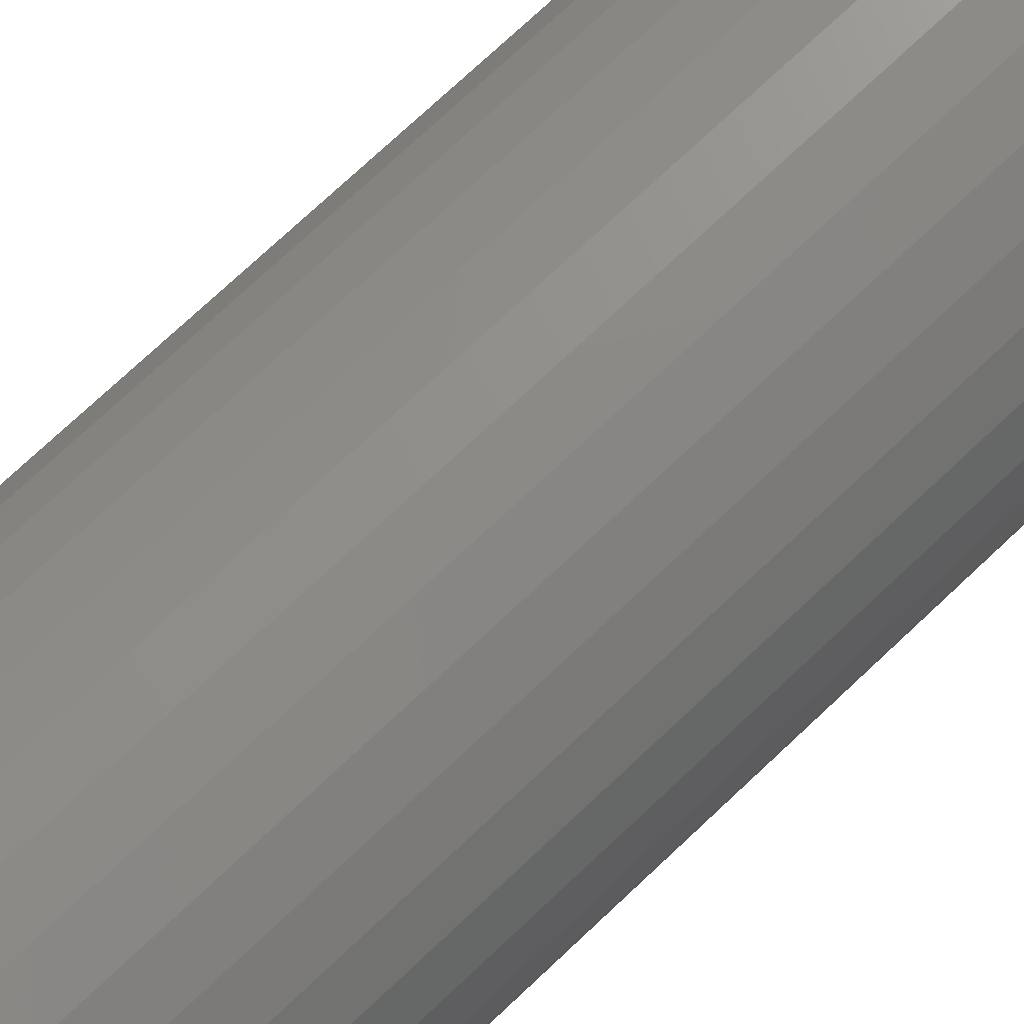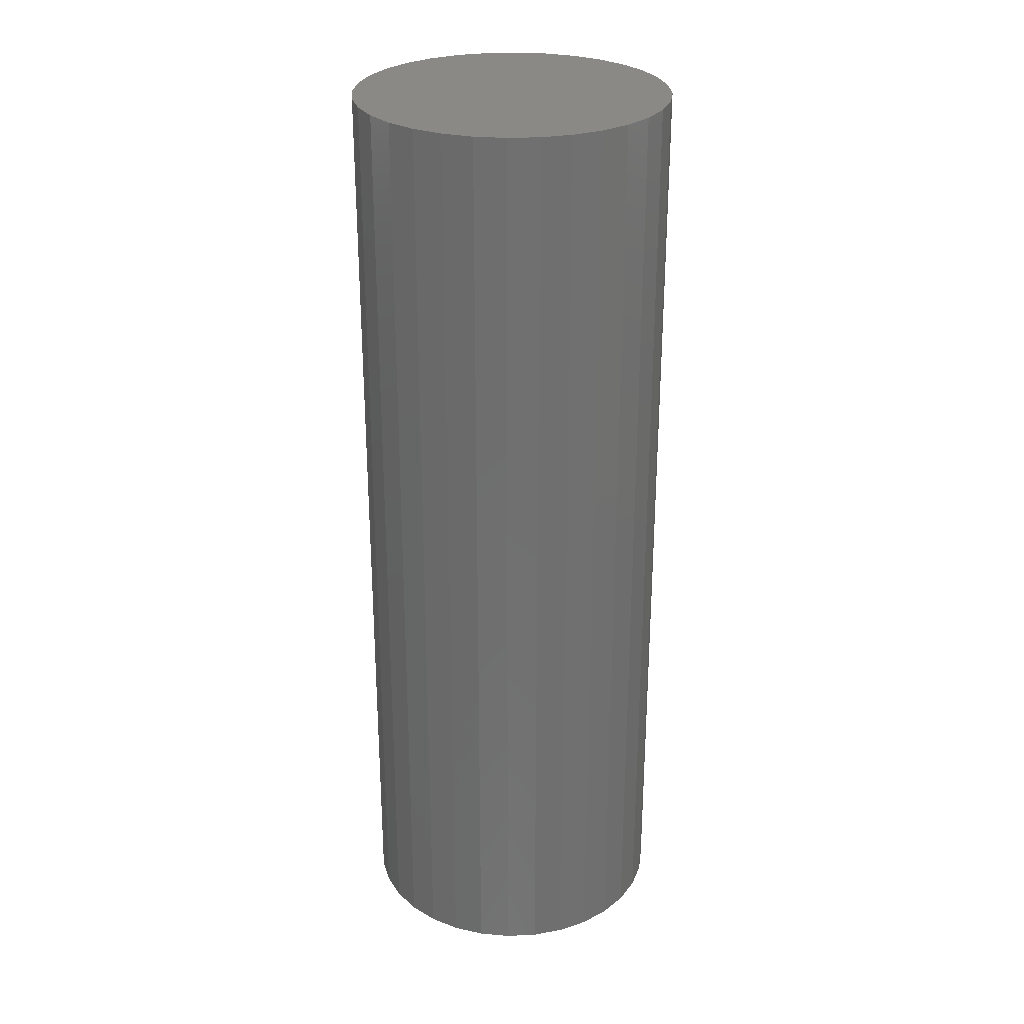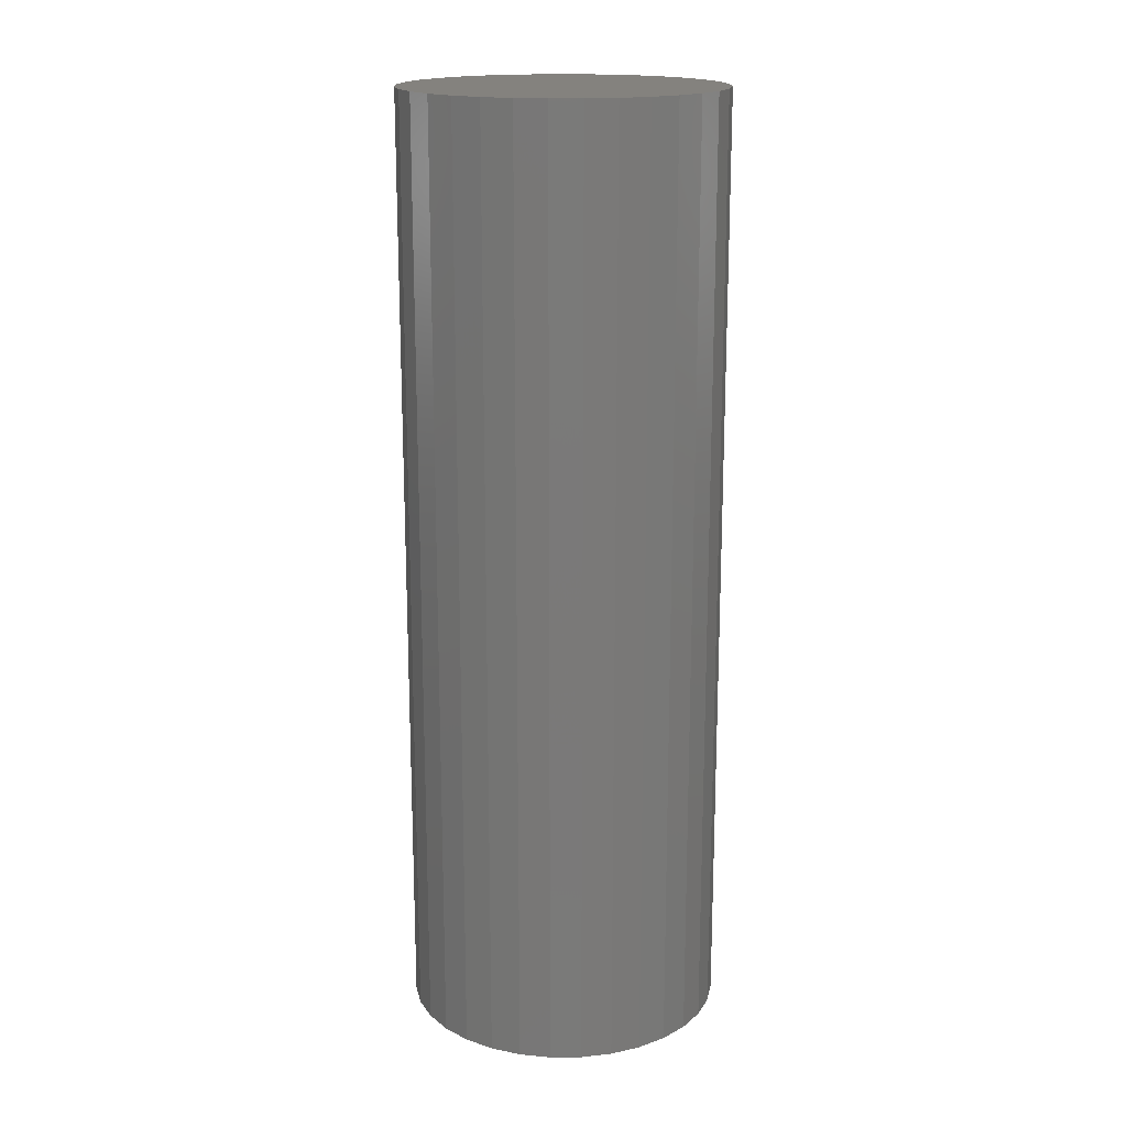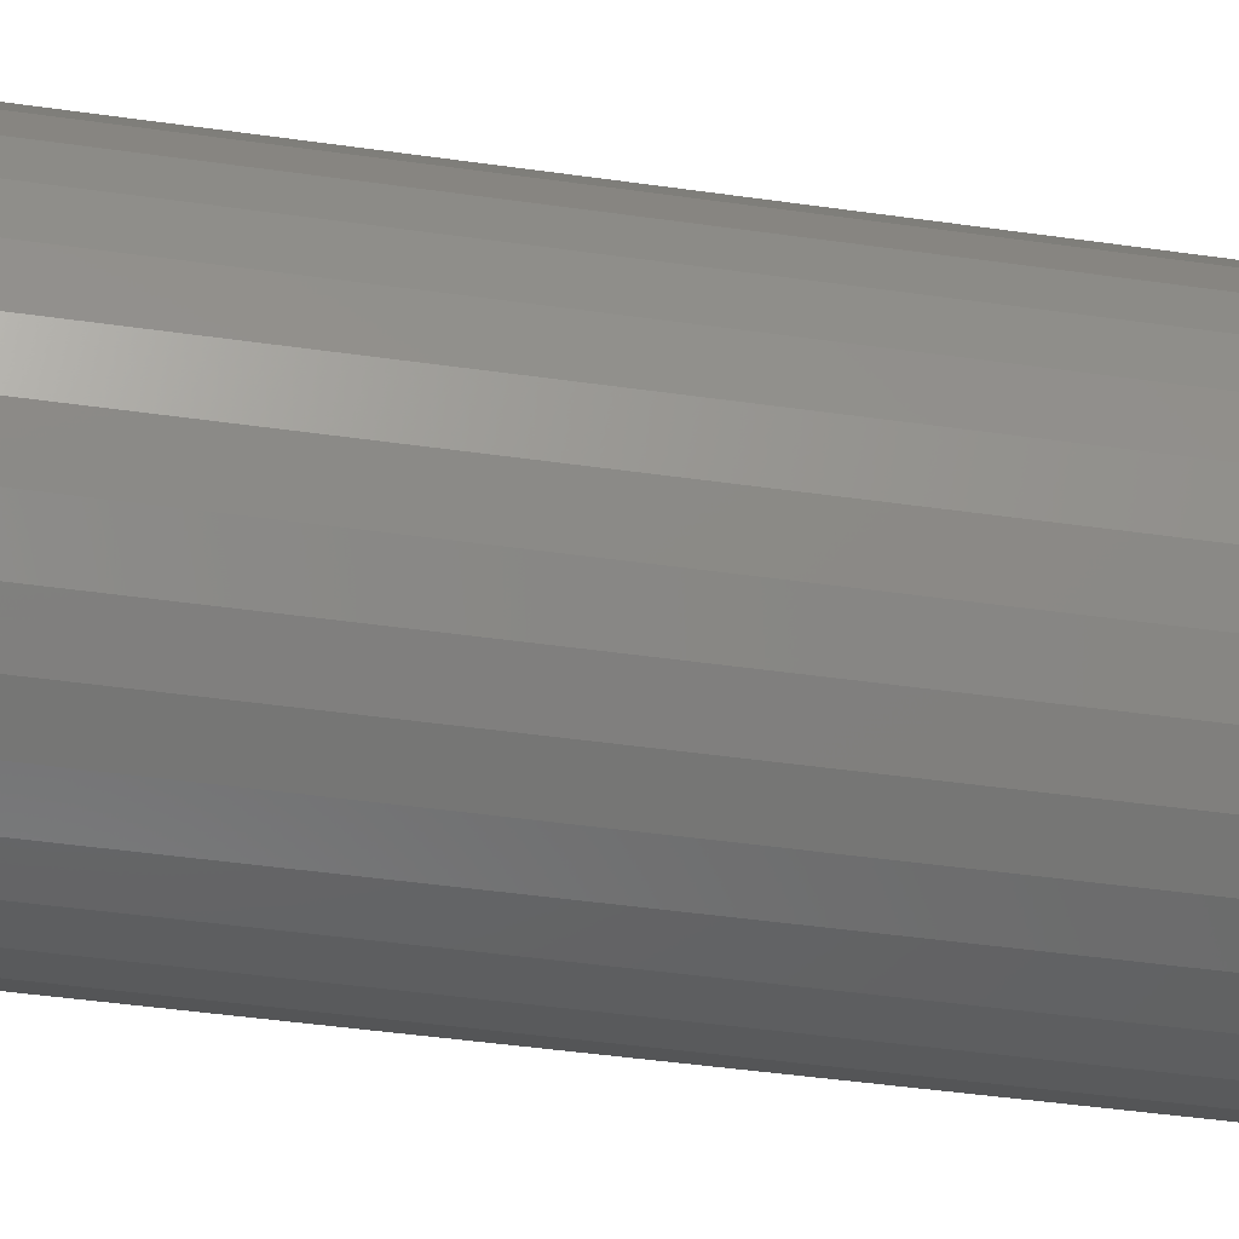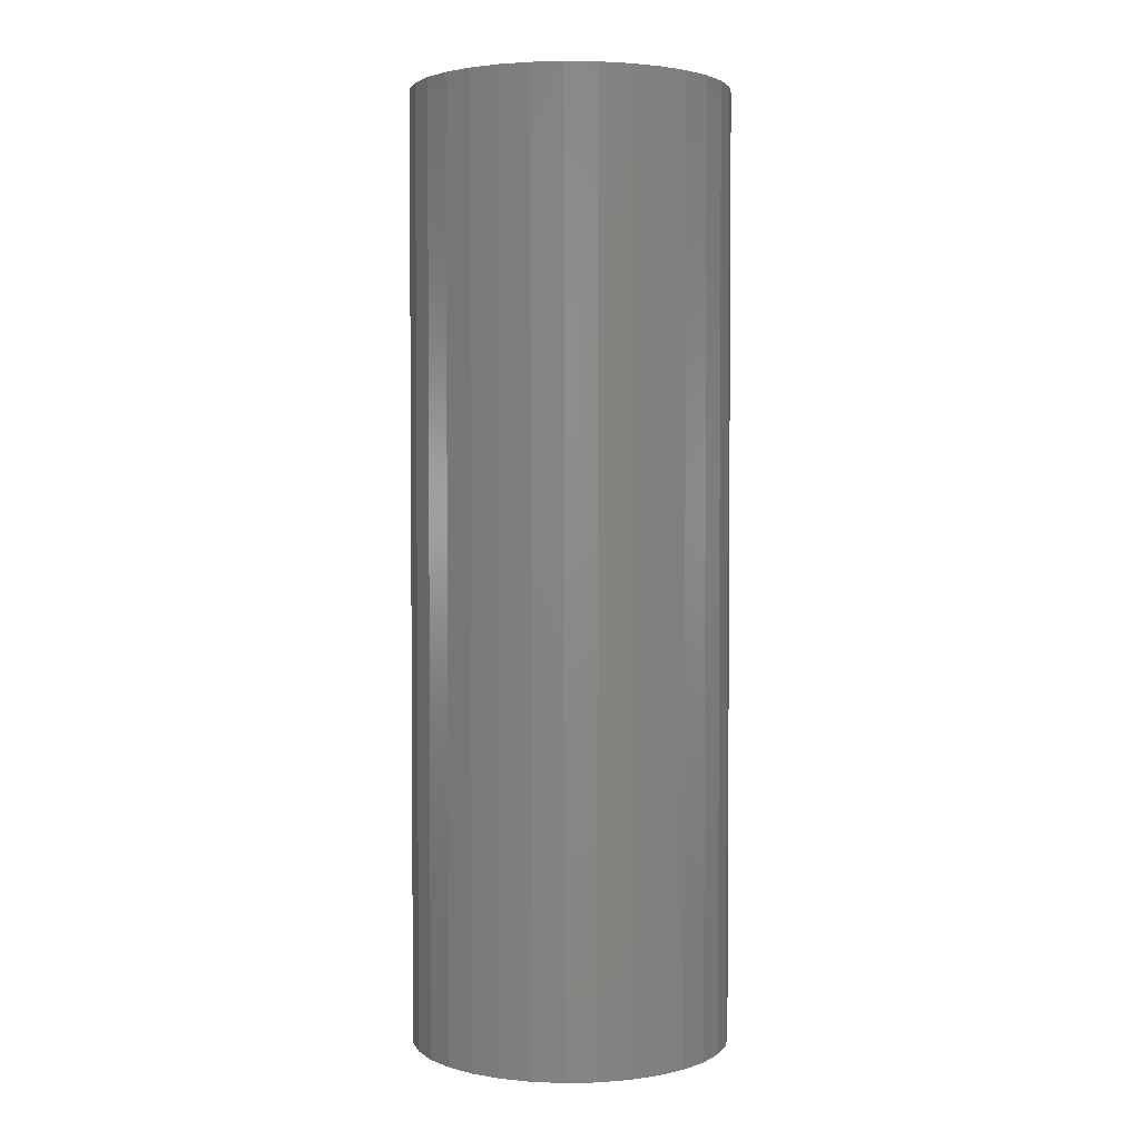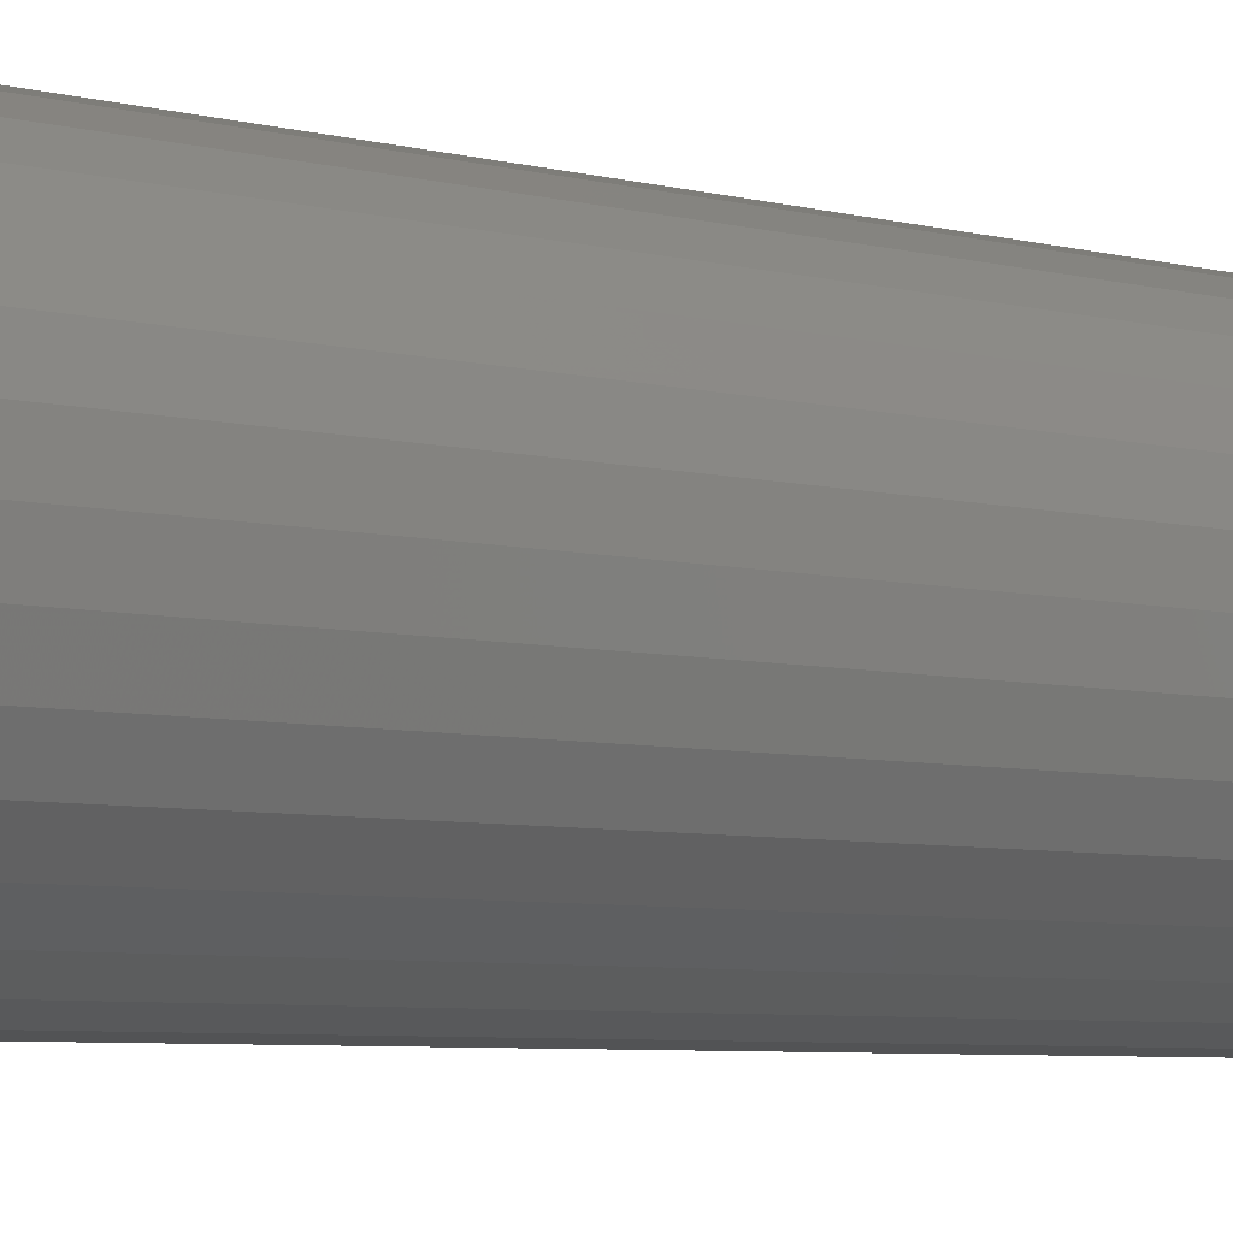
<metadata>
{"format":"stl","ext":"stl","renderer":"f3d","projection":"perspective","resolution":1024,"background":"white","views":[{"elev":74.0,"azim":46.7,"up":"+Z"},{"elev":28.0,"azim":-144.5,"up":"+Y"},{"elev":17.5,"azim":162.3,"up":"+Y"},{"elev":-40.5,"azim":-100.2,"up":"+Z"},{"elev":2.8,"azim":-9.3,"up":"+Y"},{"elev":-5.4,"azim":-131.3,"up":"+Z"}]}
</metadata>
<code>
# stl→obj: 64 verts, 124 faces
v 0.05282 -0.2812 -0.3915
v 0.08978 -0.2812 -0.3915
v 0.0713 -0.2812 -0.3896
v 0.03505 -0.2812 -0.3968
v 0.1076 -0.2812 -0.3968
v 0.01867 -0.2812 -0.4056
v 0.1239 -0.2812 -0.4056
v 0.1239 -0.2812 -0.5631
v 0.03505 -0.2812 -0.5719
v 0.1076 -0.2812 -0.5719
v 0.05282 -0.2812 -0.5773
v 0.08978 -0.2812 -0.5773
v 0.0713 -0.2812 -0.5791
v 0.1383 -0.2812 -0.4174
v 0.00431 -0.2812 -0.4174
v 0.1501 -0.2812 -0.4317
v -0.007471 -0.2812 -0.4317
v 0.1588 -0.2812 -0.4481
v -0.01623 -0.2812 -0.4481
v 0.1642 -0.2812 -0.4659
v -0.02162 -0.2812 -0.4659
v 0.166 -0.2812 -0.4844
v -0.02344 -0.2812 -0.4844
v 0.1642 -0.2812 -0.5029
v -0.02162 -0.2812 -0.5029
v 0.1588 -0.2812 -0.5206
v -0.01623 -0.2812 -0.5206
v 0.1501 -0.2812 -0.537
v -0.007471 -0.2812 -0.537
v 0.1383 -0.2812 -0.5514
v 0.00431 -0.2812 -0.5514
v 0.01867 -0.2812 -0.5631
v 0.166 0.2812 -0.4844
v 0.1642 0.2812 -0.5029
v 0.1588 0.2812 -0.5206
v 0.1501 0.2812 -0.537
v 0.1383 0.2812 -0.5514
v 0.1239 0.2812 -0.5631
v 0.1076 0.2812 -0.5719
v 0.08978 0.2812 -0.5773
v 0.0713 0.2812 -0.5791
v 0.05282 0.2812 -0.5773
v 0.03505 0.2812 -0.5719
v 0.01867 0.2812 -0.5631
v 0.00431 0.2812 -0.5514
v -0.007471 0.2812 -0.537
v -0.01623 0.2812 -0.5206
v -0.02162 0.2812 -0.5029
v -0.02344 0.2812 -0.4844
v -0.02162 0.2812 -0.4659
v -0.01623 0.2812 -0.4481
v -0.007471 0.2812 -0.4317
v 0.00431 0.2812 -0.4174
v 0.01867 0.2812 -0.4056
v 0.03505 0.2812 -0.3968
v 0.05282 0.2812 -0.3915
v 0.0713 0.2812 -0.3896
v 0.08978 0.2812 -0.3915
v 0.1076 0.2812 -0.3968
v 0.1239 0.2812 -0.4056
v 0.1383 0.2812 -0.4174
v 0.1501 0.2812 -0.4317
v 0.1588 0.2812 -0.4481
v 0.1642 0.2812 -0.4659
f 1 2 3
f 2 1 4
f 2 4 5
f 5 4 6
f 5 6 7
f 8 9 10
f 10 9 11
f 10 11 12
f 12 11 13
f 7 6 14
f 14 6 15
f 14 15 16
f 16 15 17
f 16 17 18
f 18 17 19
f 18 19 20
f 20 19 21
f 20 21 22
f 22 21 23
f 22 23 24
f 24 23 25
f 24 25 26
f 26 25 27
f 26 27 28
f 28 27 29
f 28 29 30
f 30 29 31
f 30 31 8
f 8 31 32
f 8 32 9
f 33 22 34
f 34 22 24
f 34 24 35
f 35 24 26
f 35 26 36
f 36 26 28
f 36 28 37
f 37 28 30
f 37 30 38
f 38 30 8
f 38 8 39
f 39 8 10
f 39 10 40
f 40 10 12
f 40 12 41
f 41 12 13
f 41 13 42
f 42 13 11
f 42 11 43
f 43 11 9
f 43 9 44
f 44 9 32
f 44 32 45
f 45 32 31
f 45 31 46
f 46 31 29
f 46 29 47
f 47 29 27
f 47 27 48
f 48 27 25
f 48 25 49
f 49 25 23
f 49 23 50
f 50 23 21
f 50 21 51
f 51 21 19
f 51 19 52
f 52 19 17
f 52 17 53
f 53 17 15
f 53 15 54
f 54 15 6
f 54 6 55
f 55 6 4
f 55 4 56
f 56 4 1
f 56 1 57
f 57 1 3
f 57 3 58
f 58 3 2
f 58 2 59
f 59 2 5
f 59 5 60
f 60 5 7
f 60 7 61
f 61 7 14
f 61 14 62
f 62 14 16
f 62 16 63
f 63 16 18
f 63 18 64
f 64 18 20
f 64 20 33
f 33 20 22
f 57 58 56
f 55 56 58
f 59 55 58
f 54 55 59
f 60 54 59
f 39 43 38
f 42 43 39
f 40 42 39
f 41 42 40
f 43 44 38
f 38 44 45
f 38 45 37
f 37 45 46
f 37 46 36
f 36 46 47
f 36 47 35
f 35 47 48
f 35 48 34
f 34 48 49
f 34 49 33
f 33 49 50
f 33 50 64
f 64 50 51
f 64 51 63
f 63 51 52
f 63 52 62
f 62 52 53
f 62 53 61
f 61 53 54
f 61 54 60

</code>
